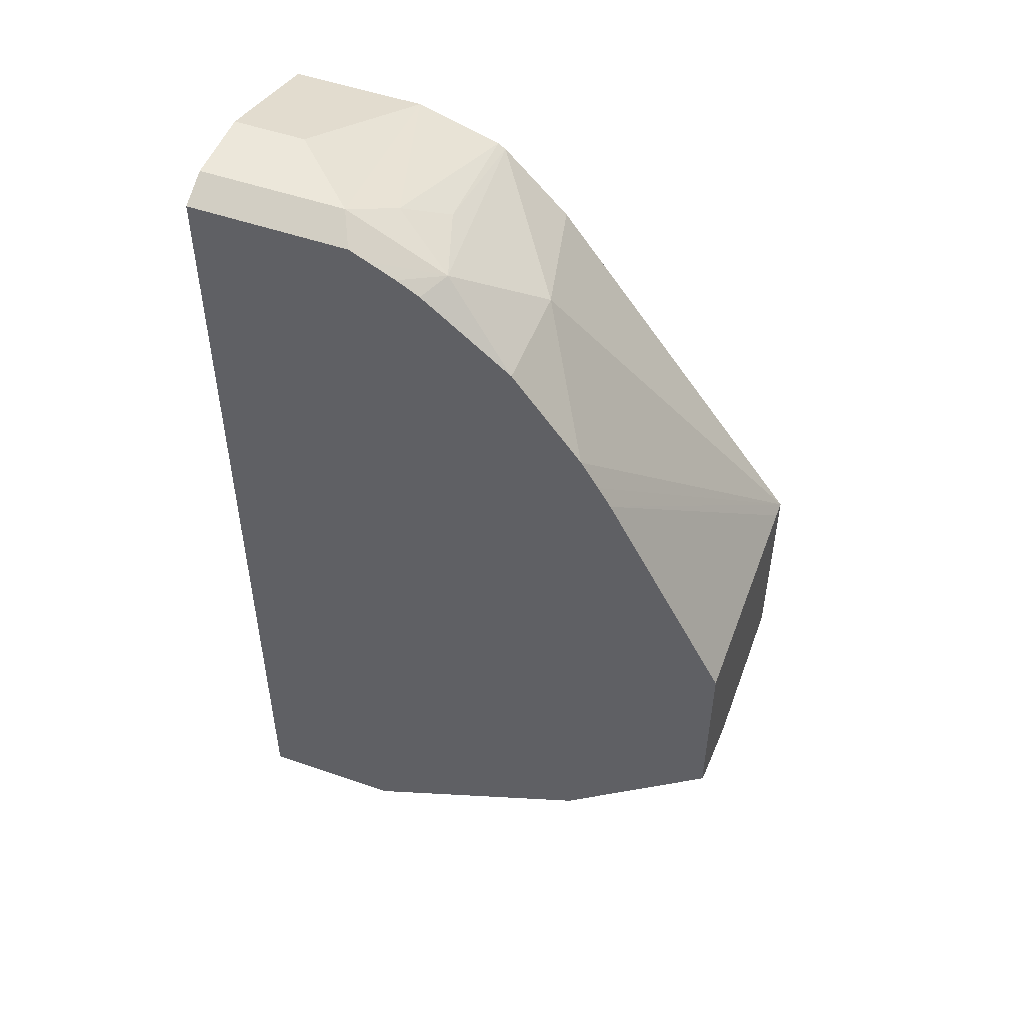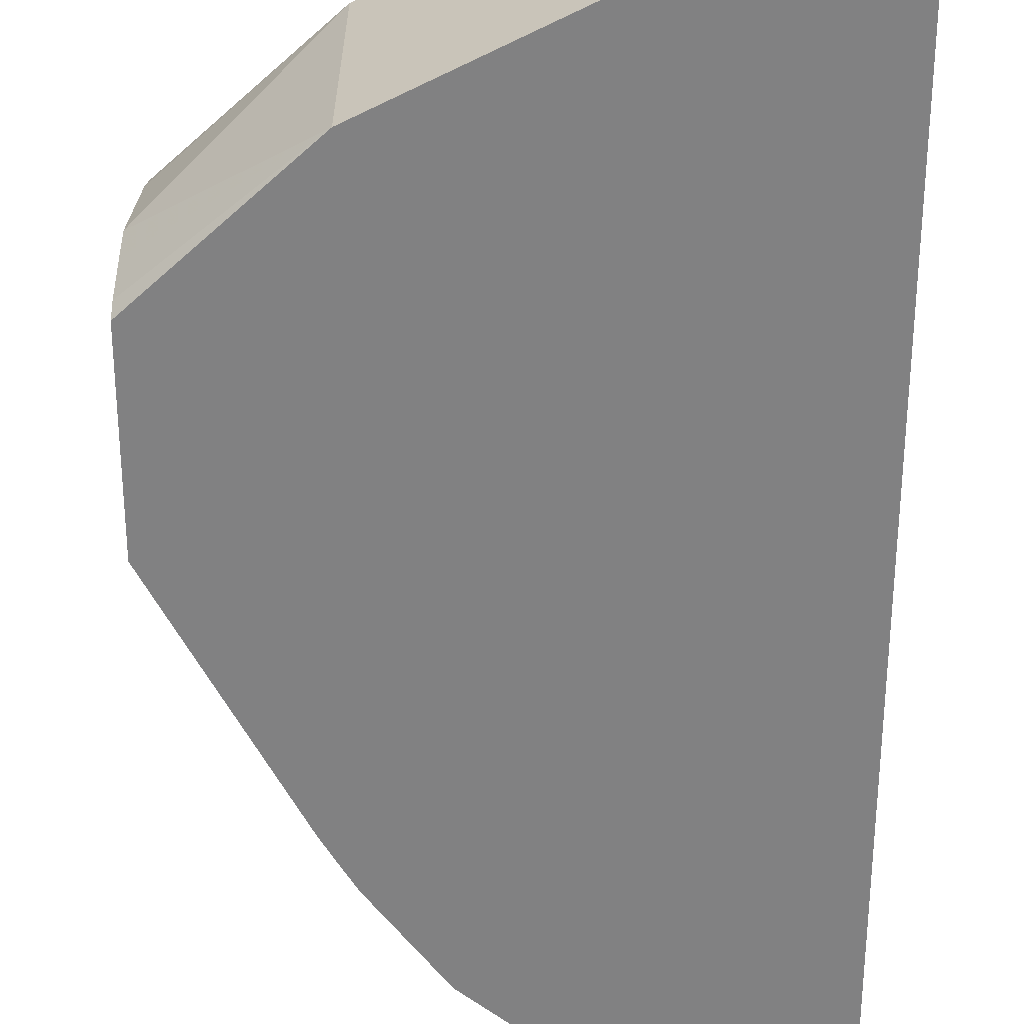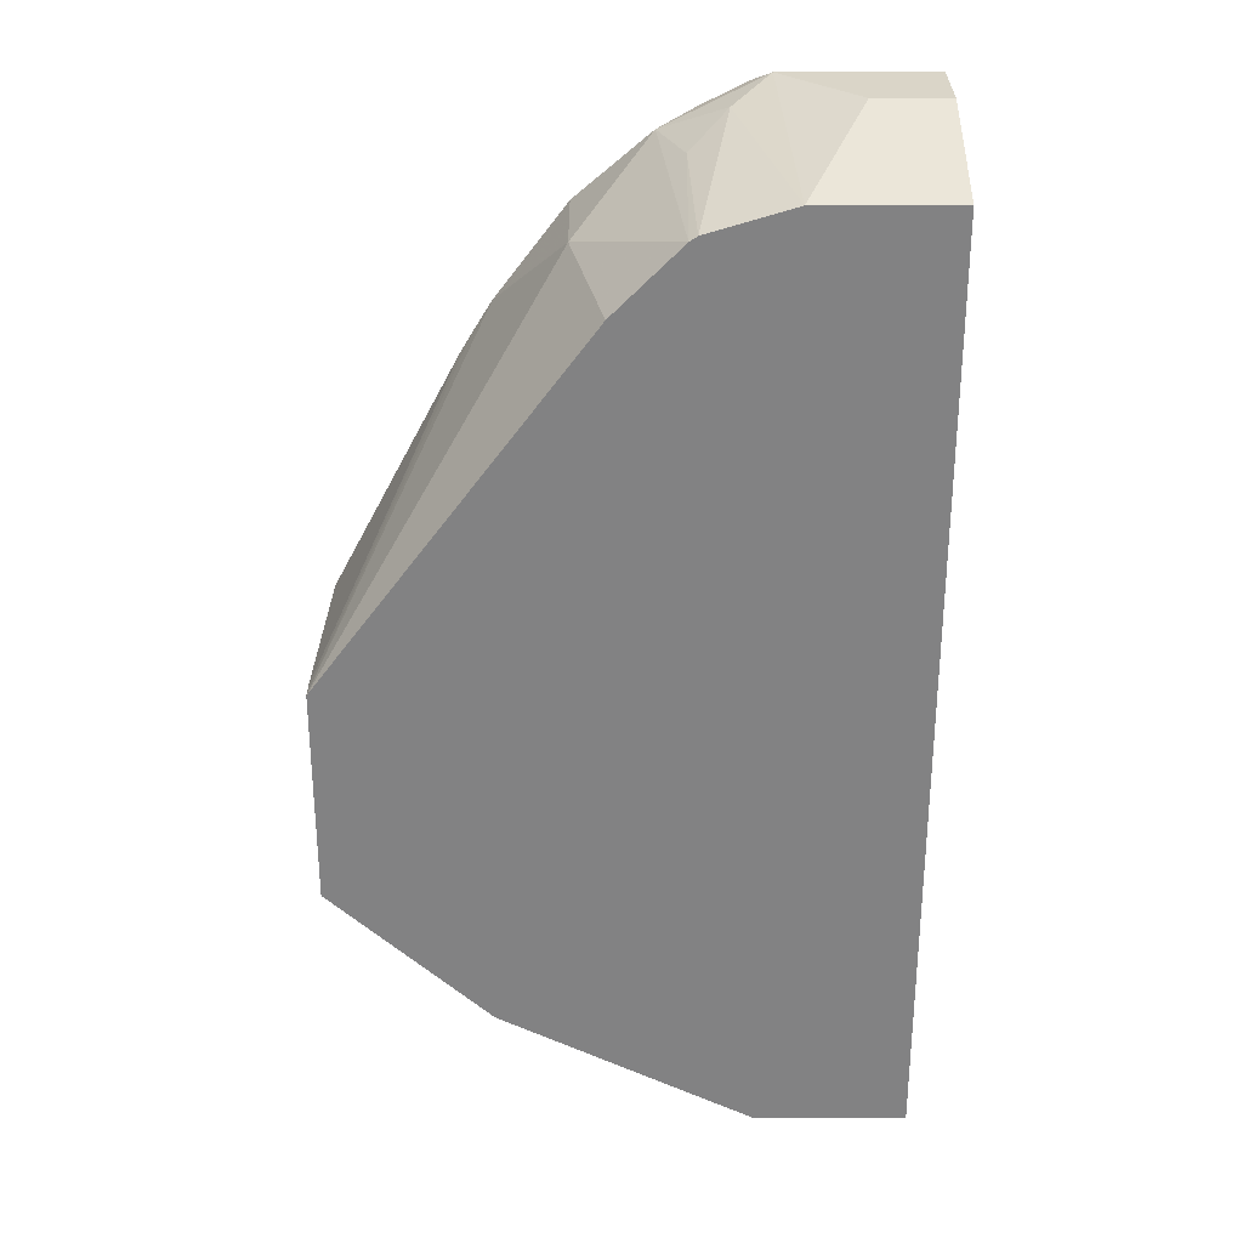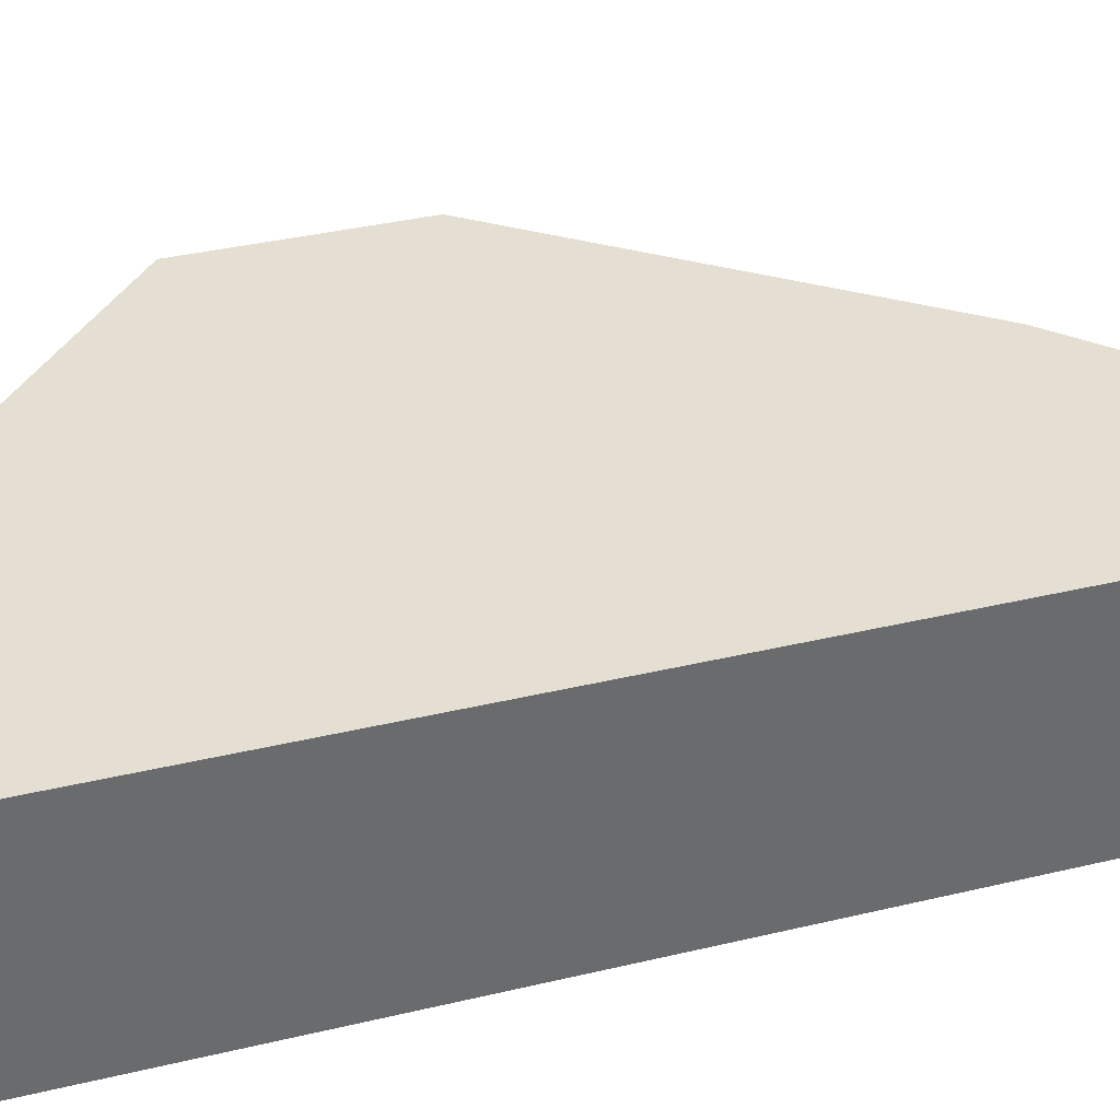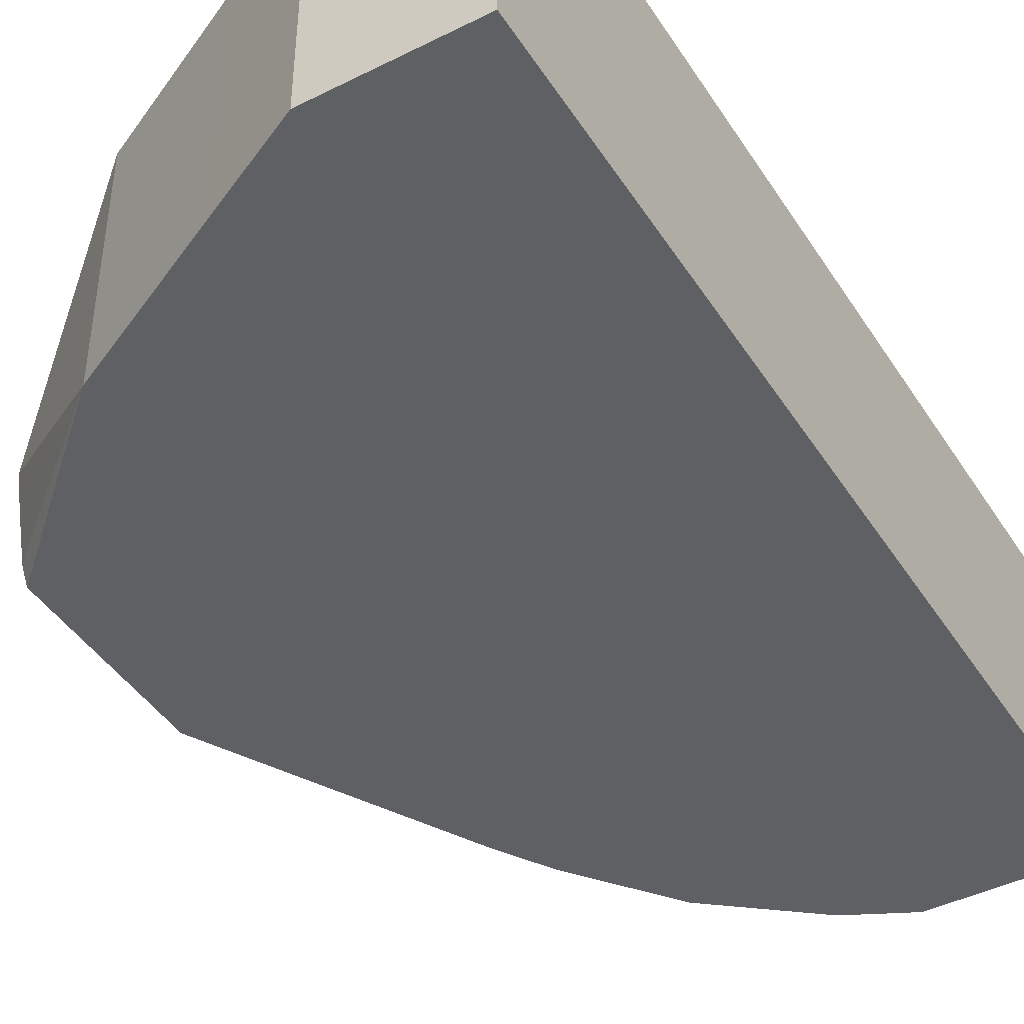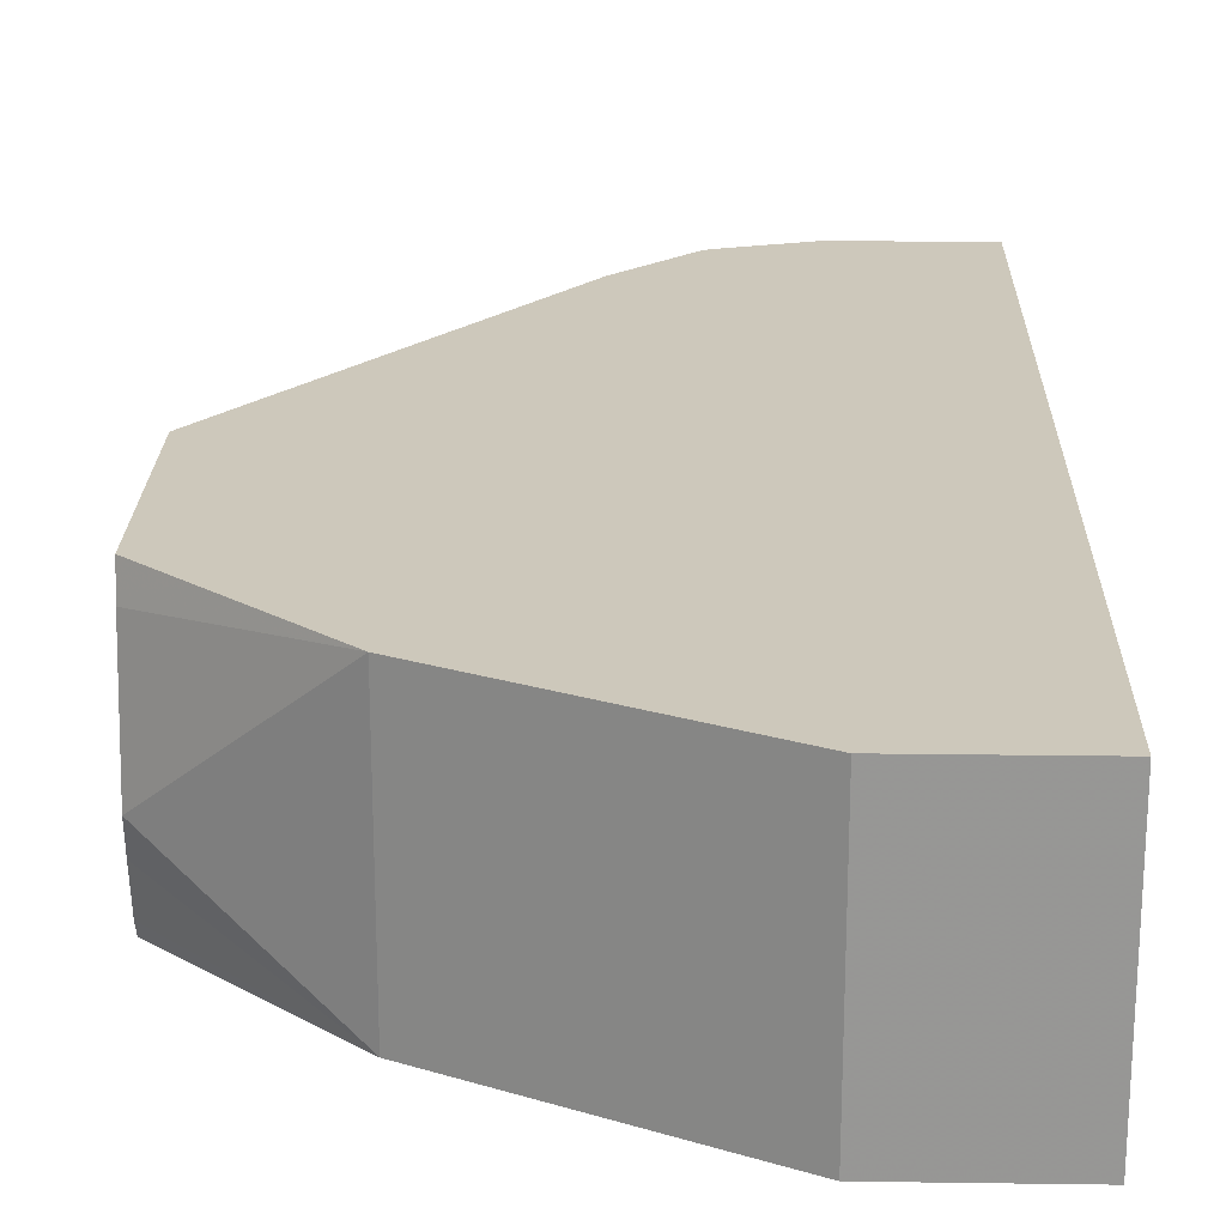
<metadata>
{"format":"obj","ext":"obj","renderer":"f3d","projection":"perspective","resolution":1024,"background":"white","views":[{"elev":51.1,"azim":-159.3,"up":"+Y"},{"elev":-60.5,"azim":-0.1,"up":"+Z"},{"elev":29.2,"azim":-0.2,"up":"+Y"},{"elev":37.2,"azim":73.0,"up":"+Z"},{"elev":-43.6,"azim":30.5,"up":"+Z"},{"elev":21.8,"azim":1.4,"up":"+Z"}]}
</metadata>
<code>
v -0.293 0.04165 -0.04164
v -0.293 0.04165 3.45e-06
v -0.293 0.03259 -0.05971
v -0.3749 0.04165 -0.04164
v -0.3333 0.04165 3.45e-06
v -0.293 0.01679 0.07535
v -0.3839 0.03259 -0.05971
v -0.293 -0.4998 -0.05971
v -0.3957 0.03121 -0.02082
v -0.367 0.01679 0.07535
v -0.3936 0.02777 -0.05971
v -0.4305 0.01388 -0.04164
v -0.293 -0.4998 0.07535
v -0.3749 -0.4998 -0.05971
v -0.4165 0.01558 3.45e-06
v -0.4133 0.002801 0.07535
v -0.4094 0.01987 -0.05971
v -0.4175 -8.15e-06 0.07535
v -0.4222 0.01234 -0.05971
v -0.4721 -0.02778 -0.05971
v -0.4721 -0.02778 3.45e-06
v -0.3749 -0.4998 0.07535
v -0.4027 -0.486 -0.05971
v -0.4542 -0.03679 0.07535
v -0.5118 -0.08026 -0.05971
v -0.6006 -0.2324 0.07535
v -0.4027 -0.486 0.07535
v -0.4305 -0.4721 -0.05971
v -0.522 -0.09722 -0.05971
v -0.5296 -0.11 -0.05971
v -0.6006 -0.2324 0.06583
v -0.6006 -0.3516 0.07535
v -0.4305 -0.4721 0.07535
v -0.5137 -0.4304 -0.05971
v -0.6006 -0.2442 -0.05971
v -0.6006 -0.3547 0.06315
v -0.5137 -0.4304 0.07535
v -0.6006 -0.3661 -0.008736
v -0.6006 -0.3622 -0.02609
v -0.6006 -0.3557 -0.05123
v -0.6006 -0.3511 -0.05971
v -0.6006 -0.3557 0.05913
f 15 18 16
f 23 33 28
f 23 27 33
f 21 26 24
f 21 25 26
f 20 25 21
f 18 21 24
f 14 27 23
f 12 18 15
f 12 21 18
f 12 20 21
f 12 19 20
f 12 17 19
f 25 29 26
f 11 17 12
f 9 16 10
f 9 15 16
f 14 22 27
f 26 29 30
f 26 39 38
f 26 31 35
f 9 12 15
f 36 42 37
f 34 37 38
f 34 40 41
f 34 39 40
f 34 38 39
f 32 36 37
f 37 42 38
f 30 35 31
f 28 37 34
f 28 33 37
f 26 36 32
f 26 42 36
f 26 38 42
f 26 40 39
f 26 41 40
f 26 35 41
f 26 30 31
f 8 22 14
f 1 4 5
f 6 22 13
f 3 35 30
f 3 41 35
f 3 34 41
f 3 28 34
f 3 23 28
f 3 14 23
f 3 8 14
f 3 30 29
f 2 10 6
f 1 5 2
f 8 13 22
f 1 3 7
f 1 8 3
f 1 13 8
f 1 6 13
f 1 2 6
f 2 5 10
f 3 29 25
f 1 7 4
f 3 20 19
f 3 25 20
f 6 27 22
f 6 33 27
f 6 32 37
f 6 26 32
f 6 24 26
f 6 18 24
f 6 16 18
f 6 37 33
f 4 12 9
f 4 11 12
f 4 7 11
f 4 10 5
f 4 9 10
f 3 11 7
f 3 17 11
f 6 10 16
f 3 19 17

</code>
